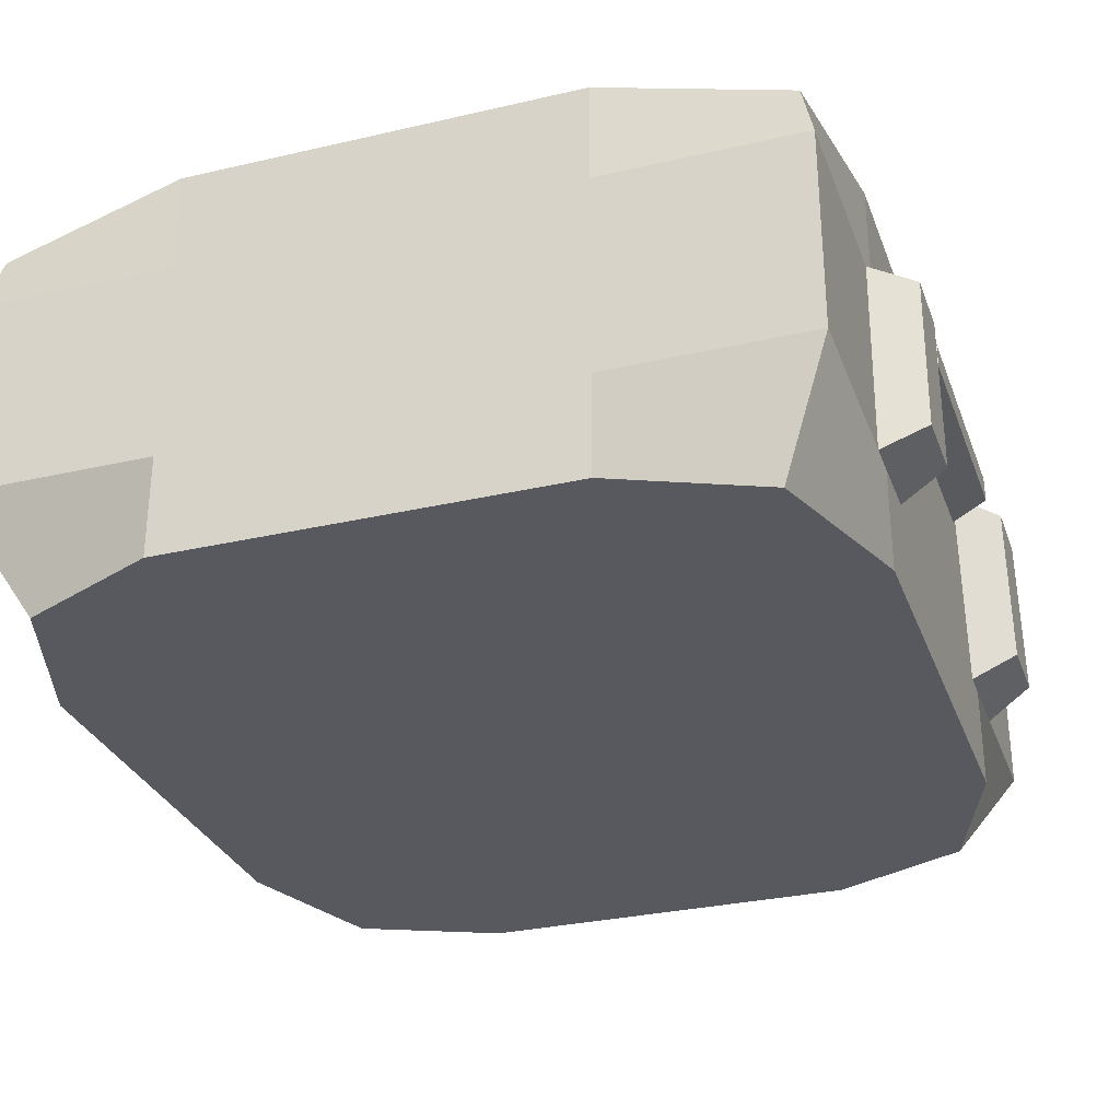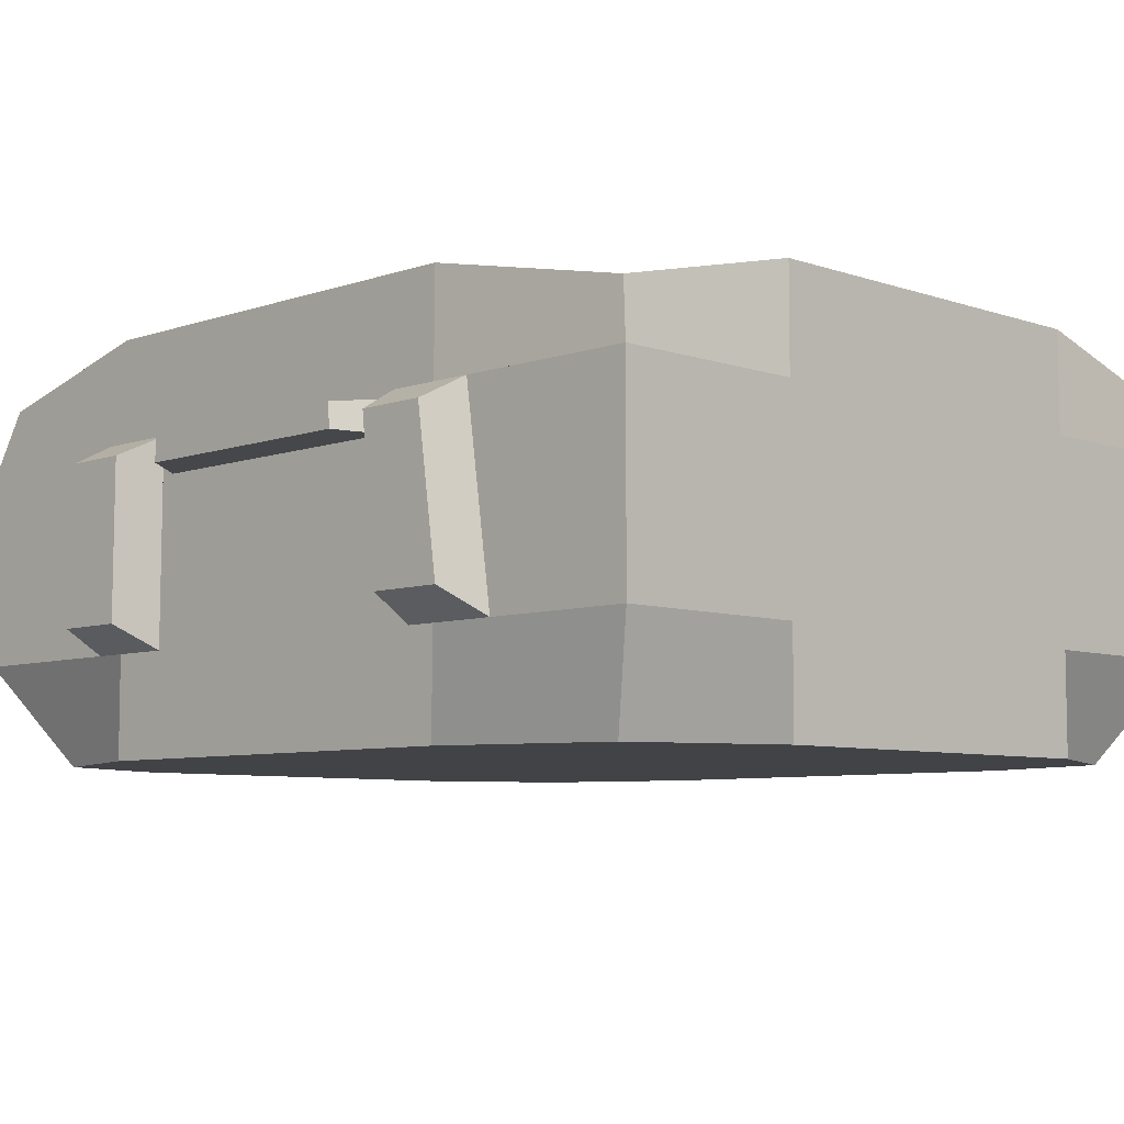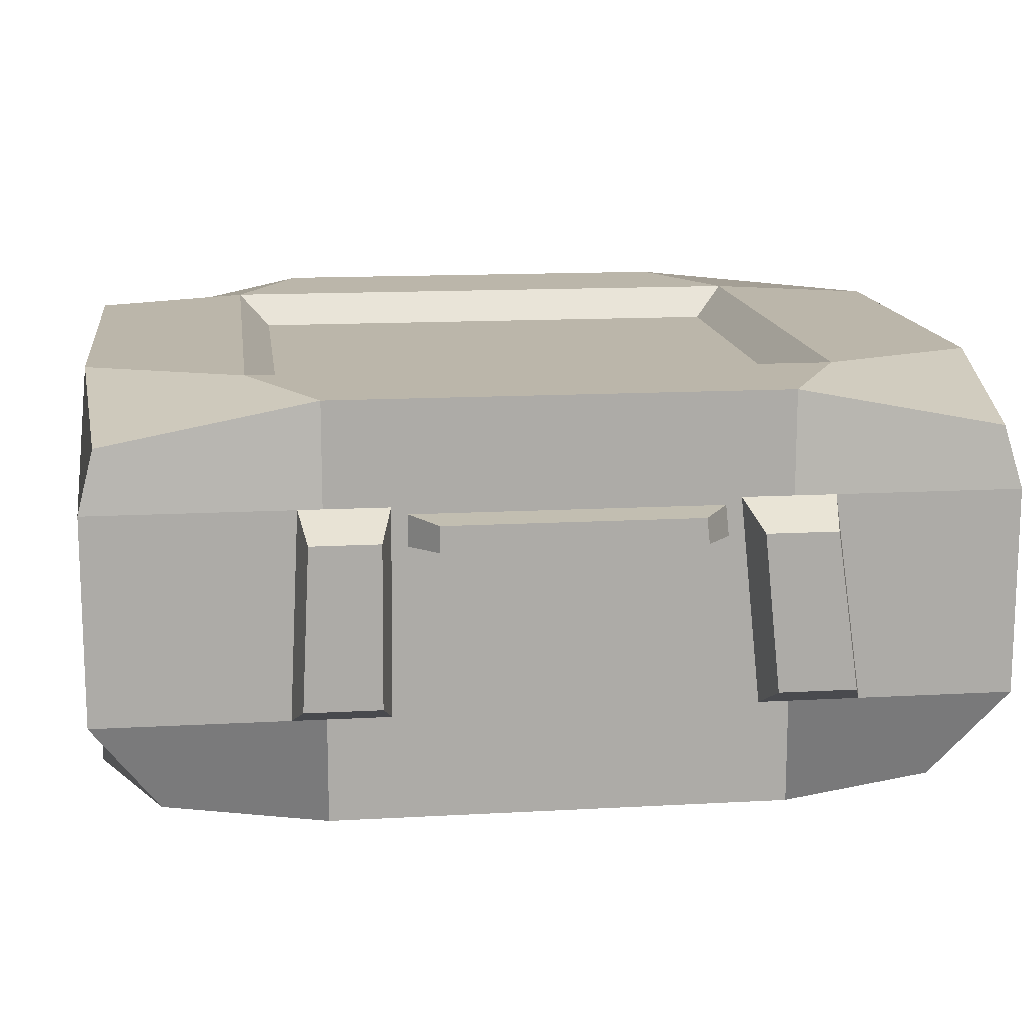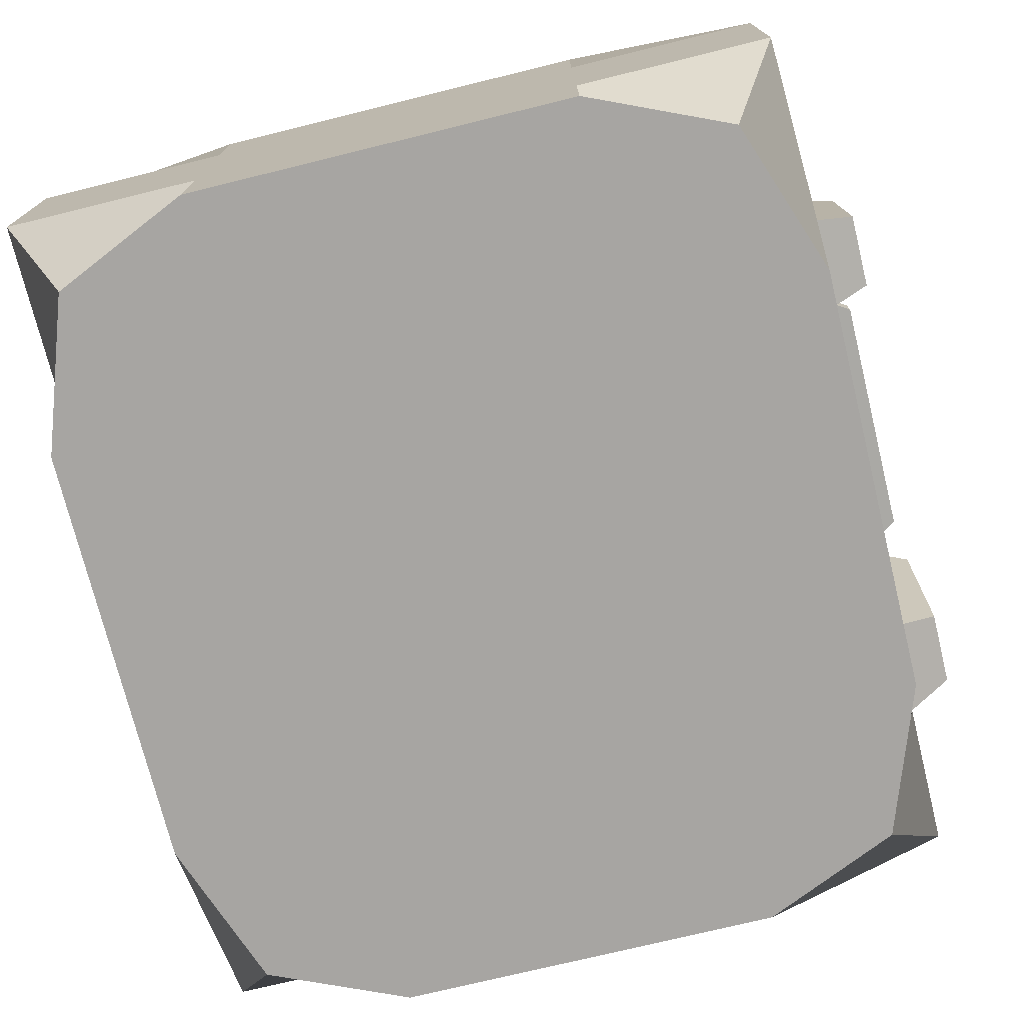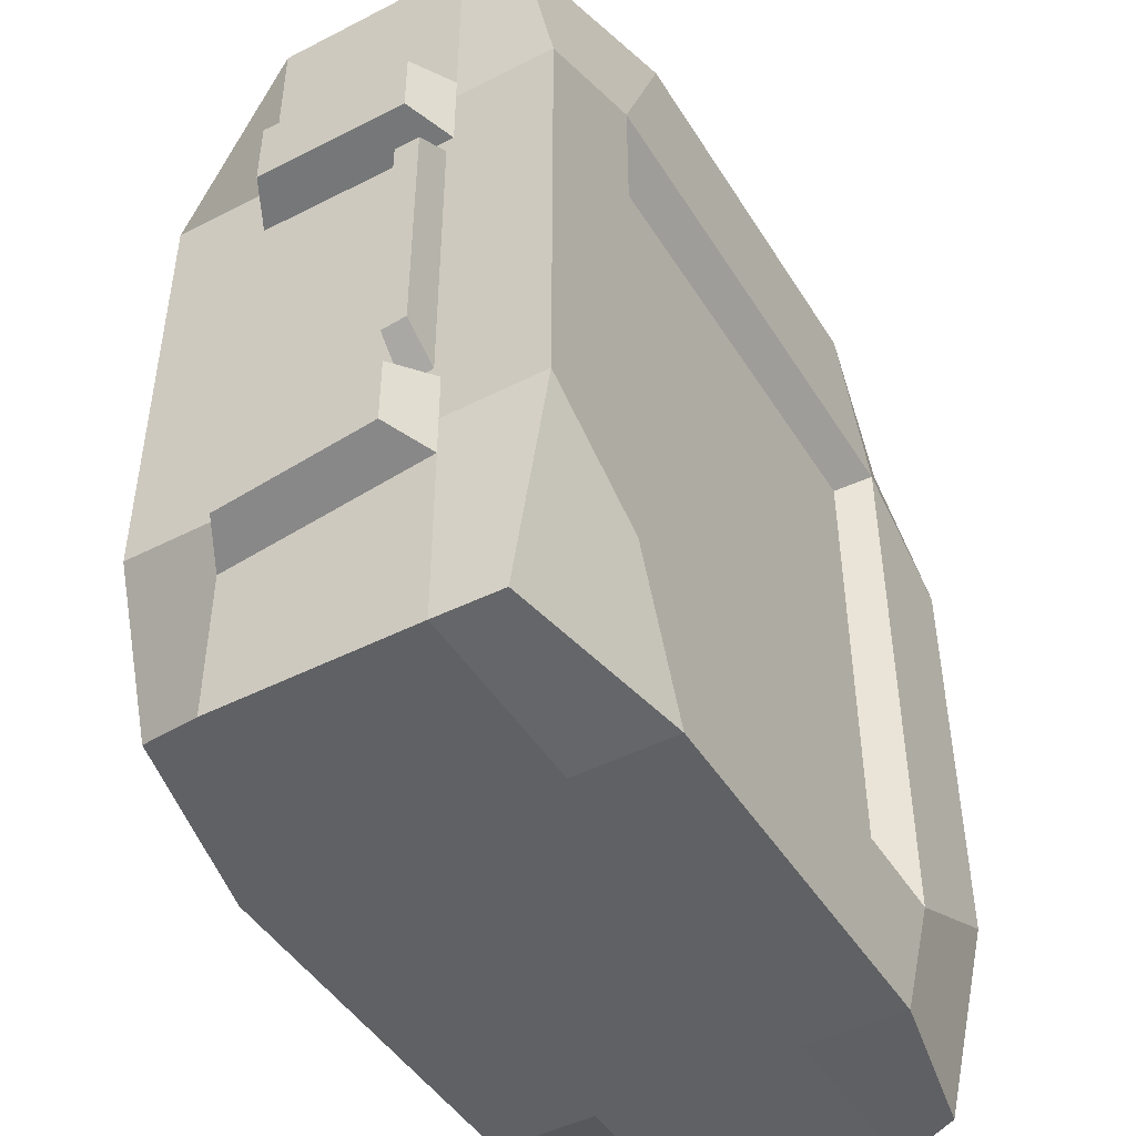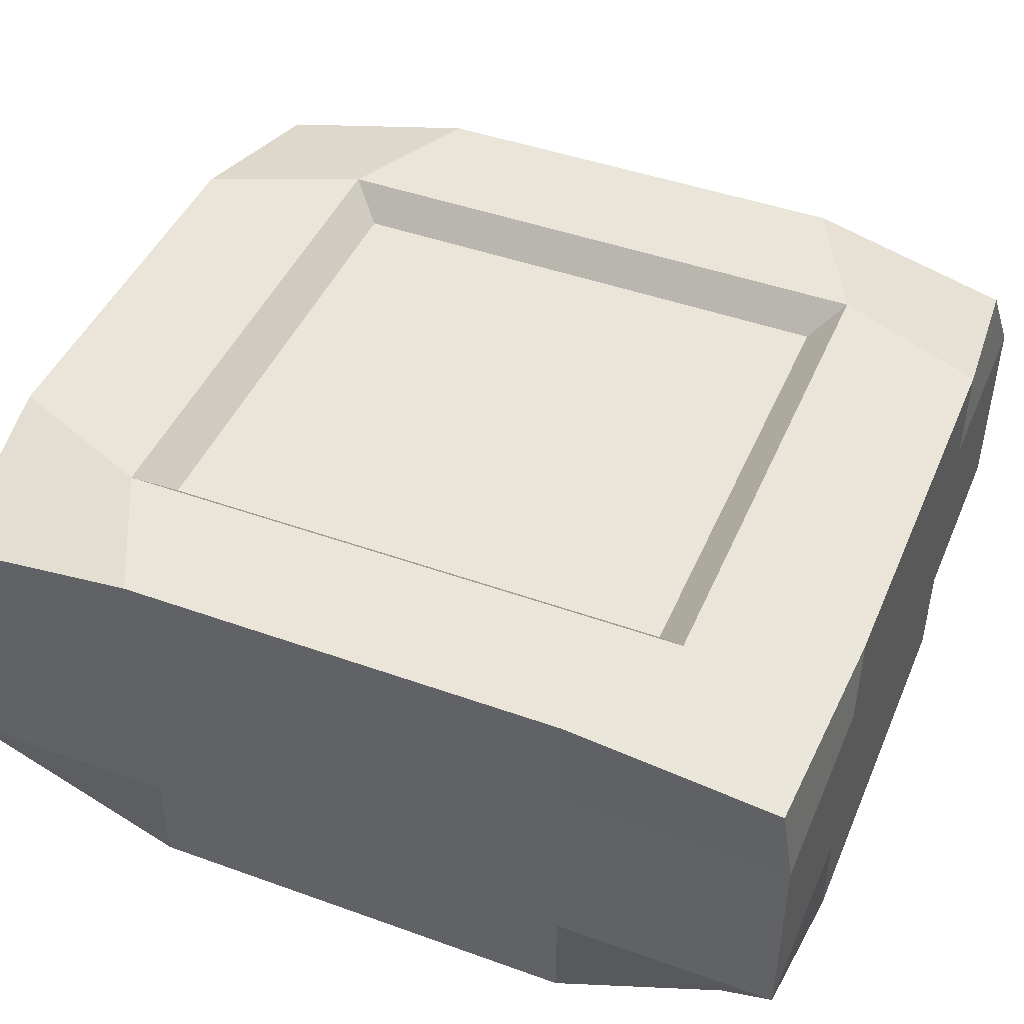
<metadata>
{"format":"obj","ext":"obj","renderer":"f3d","projection":"perspective","resolution":1024,"background":"white","views":[{"elev":-30.4,"azim":18.5,"up":"+Y"},{"elev":-6.9,"azim":135.0,"up":"+Y"},{"elev":14.0,"azim":82.9,"up":"+Y"},{"elev":-73.9,"azim":13.8,"up":"+Y"},{"elev":-46.2,"azim":120.3,"up":"+Z"},{"elev":45.3,"azim":-67.5,"up":"+Y"}]}
</metadata>
<code>
o Cube_Cube.002
v -4.917 -2.963 5.709
v -5.57 2.59 6.439
v -4.917 -2.963 -5.881
v -5.57 2.59 -6.611
v 5.448 -2.963 5.709
v 6.101 2.59 6.439
v 5.448 -2.963 -5.881
v 6.101 2.59 -6.611
v -5.775 -2.963 -0.08608
v -5.775 0.1349 6.668
v -5.775 3.233 -0.08608
v -5.775 0.1349 -6.84
v 0.2654 -2.963 -6.84
v 0.2654 3.233 -6.84
v 6.306 0.1349 -6.84
v 6.306 -2.963 -0.08608
v 6.306 3.233 -0.08608
v 6.306 0.1349 6.668
v 0.2654 -2.963 6.668
v 0.2654 3.233 6.668
v -5.775 -2.963 3.291
v -5.775 1.684 6.668
v -5.775 3.233 -3.463
v -5.775 -1.414 -6.84
v -2.755 -2.963 -6.84
v 3.286 3.233 -6.84
v 6.306 -1.414 -6.84
v 6.306 -2.963 -3.463
v 6.306 3.233 3.291
v 6.306 -1.414 6.668
v 3.286 -2.963 6.668
v -2.755 3.233 6.668
v -5.775 -2.963 -3.463
v -5.775 -1.414 6.668
v -5.775 3.233 3.291
v -5.775 1.684 -6.84
v 3.286 -2.963 -6.84
v -2.755 3.233 -6.84
v 6.306 1.684 -6.84
v 6.306 -2.963 3.291
v 6.306 3.233 -3.463
v 6.306 1.684 6.668
v -2.755 -2.963 6.668
v 3.286 3.233 6.668
v 0.2654 3.233 4.313
v 0.2654 3.233 -4.485
v 4.266 3.233 -0.08608
v -3.736 3.233 -0.08608
v 0.2654 -2.963 4.313
v 0.2654 -2.963 -4.485
v -3.736 -2.963 -0.08608
v 4.266 -2.963 -0.08608
v 0.2654 -1.414 6.668
v 0.2654 1.684 6.668
v 6.306 -1.414 -0.08608
v 6.306 1.575 -0.08608
v 0.2654 -1.414 -6.84
v 0.2654 1.684 -6.84
v -5.775 -1.414 -0.08608
v -5.775 1.684 -0.08608
v -5.775 1.684 3.291
v -5.775 -1.414 3.291
v -5.775 -1.414 -3.463
v -2.755 1.684 -6.84
v -2.755 -1.414 -6.84
v 3.286 -1.414 -6.84
v 6.306 1.684 -3.463
v 6.306 -1.414 -3.463
v 6.306 -1.414 3.291
v 3.286 1.684 6.668
v 3.286 -1.414 6.668
v -2.755 -1.414 6.668
v 4.266 -2.963 -4.485
v -3.736 -2.963 -4.485
v -3.736 -2.963 4.313
v -3.736 3.233 -4.485
v 4.266 3.233 -4.485
v 4.266 3.233 4.313
v -3.736 3.233 4.313
v 4.266 -2.963 4.313
v -2.755 1.684 6.668
v 6.306 1.684 3.291
v 3.286 1.684 -6.84
v -5.775 1.684 -3.463
v -3.288 2.738 -3.994
v -3.288 2.738 -0.08608
v 0.2654 2.738 -3.994
v 3.819 2.738 -3.994
v 3.819 2.738 -0.08608
v 3.819 2.738 3.821
v 0.2654 2.738 3.821
v -3.288 2.738 3.821
v 6.306 -1.414 3.797
v 6.306 1.684 3.646
v 6.306 -1.414 2.353
v 6.306 1.575 2.095
v 6.306 1.575 -2.464
v 6.306 -1.414 -3.014
v 6.306 1.684 -4.078
v 6.306 -1.414 -4.52
v 7.006 1.314 -3.949
v 7.006 1.314 -3.481
v 7.006 -1.044 -4.285
v 7.006 -1.044 -3.481
v 7.006 -1.067 2.525
v 7.006 -1.067 3.252
v 7.006 1.337 2.507
v 7.006 1.337 3.252
v 7.006 -1.067 3.645
v 7.006 1.337 3.528
v 7.006 1.314 -2.893
v 7.006 -1.044 -3.139
v 6.306 1.107 2.098
v 6.306 1.116 -2.512
v 6.306 1.684 -2.69
v 6.306 1.684 -0.08608
v 6.306 1.684 2.331
v 6.306 0.9977 2.336
v 6.306 1.008 -2.761
v 6.901 1.543 -2.068
v 6.901 1.543 -0.1013
v 6.901 1.543 1.703
v 6.901 1.156 1.705
v 6.901 1.163 -2.108
f 84 23 4 36
f 83 26 8 39
f 82 29 6 42 94
f 81 32 2 22
f 80 40 5 31
f 79 35 2 32
f 78 45 20 44
f 76 23 11 48
f 75 49 19 43
f 73 28 16 52
f 70 44 20 54
f 67 41 17 116 115
f 64 38 14 58
f 61 35 11 60
f 22 2 35 61
f 21 62 59 9
f 1 34 62 21
f 33 63 24 3
f 9 59 63 33
f 36 4 38 64
f 25 65 57 13
f 3 24 65 25
f 37 66 27 7
f 13 57 66 37
f 15 27 66 57 65 24 12 36 64 58 83 39
f 39 8 41 67 99
f 28 68 98 55 16
f 7 27 100 68 28
f 40 69 93 30 5
f 16 55 95 69 40
f 12 24 63 59 62 34 10 22 61 60 84 36
f 42 6 44 70
f 31 71 53 19
f 5 30 71 31
f 43 72 34 1
f 19 53 72 43
f 13 37 73 50
f 37 7 28 73
f 33 74 51 9
f 3 25 74 33
f 25 13 50 74
f 21 75 43 1
f 9 51 75 21
f 14 38 76 46
f 38 4 23 76
f 41 77 47 17
f 8 26 77 41
f 26 14 46 77
f 29 78 44 6
f 17 47 78 29
f 45 79 32 20
f 48 11 35 79
f 49 80 31 19
f 52 16 40 80
f 54 20 32 81
f 116 17 29 82 117
f 58 14 26 83
f 60 11 23 84
f 79 45 91 92
f 74 50 73 52 80 49 75 51
f 18 30 93 94 42
f 10 34 72 53 71 30 18 42 70 54 81 22
f 88 87 85 86 92 91 90 89
f 47 77 88 89
f 48 79 92 86
f 46 76 85 87
f 45 78 90 91
f 76 48 86 85
f 78 47 89 90
f 77 46 87 88
f 110 109 106 105 107 108
f 94 93 109 110
f 96 113 123 122
f 95 118 117 107 105
f 99 100 27 15 39
f 111 112 104 103 101 102
f 67 115 111 102
f 117 82 108 107
f 93 69 106 109
f 98 68 104 112
f 69 95 105 106
f 100 99 101 103
f 68 100 103 104
f 82 94 110 108
f 115 119 98 112 111
f 99 67 102 101
f 119 118 95 55 98
f 56 97 115 116
f 96 56 116 117
f 113 96 117 118
f 97 114 119 115
f 114 113 118 119
f 122 123 124 120 121
f 97 56 121 120
f 114 97 120 124
f 56 96 122 121
f 113 114 124 123

</code>
